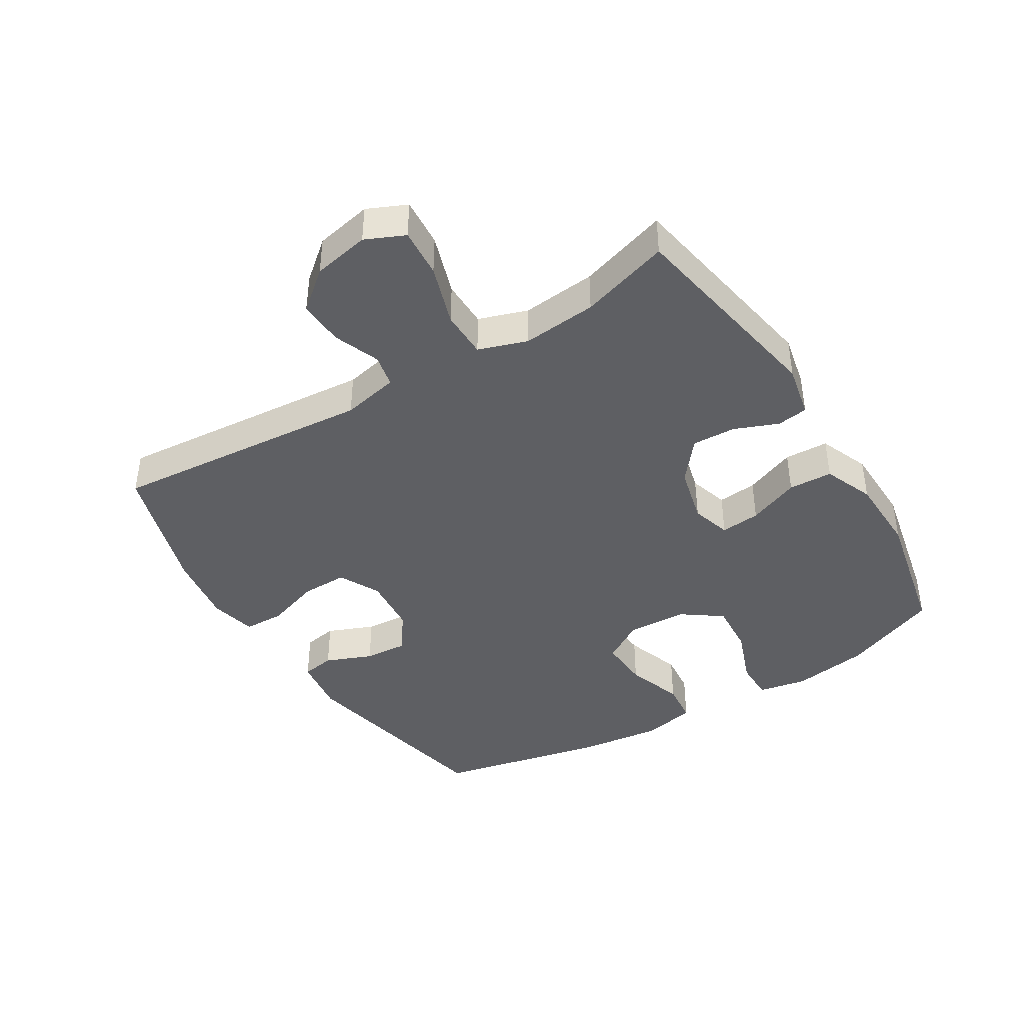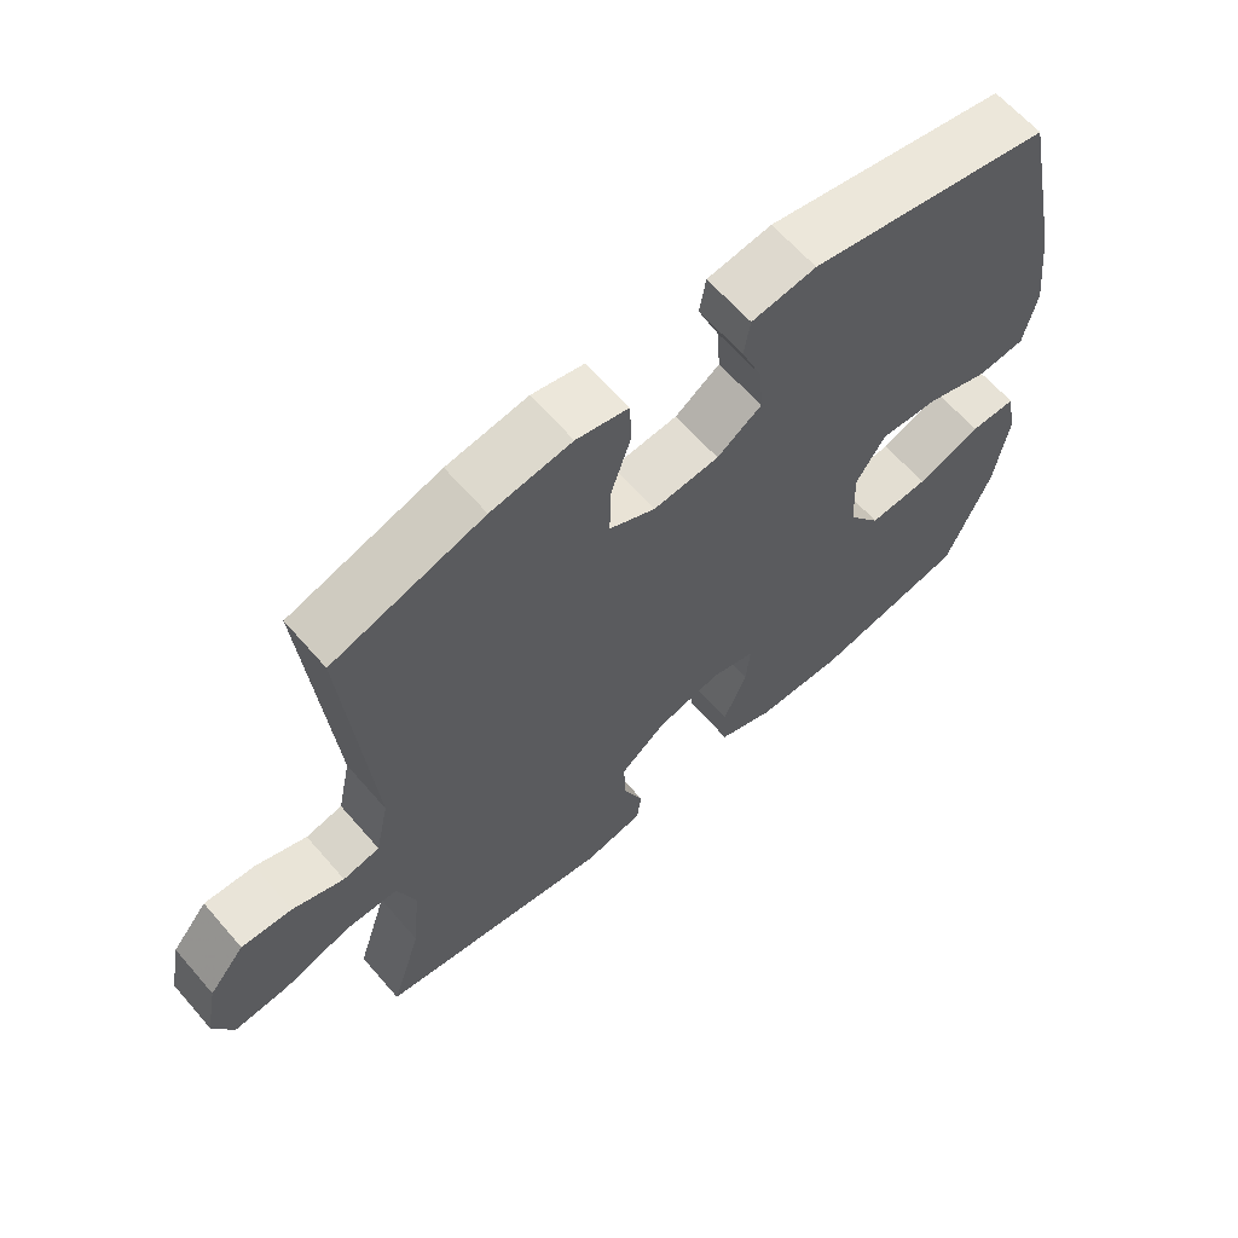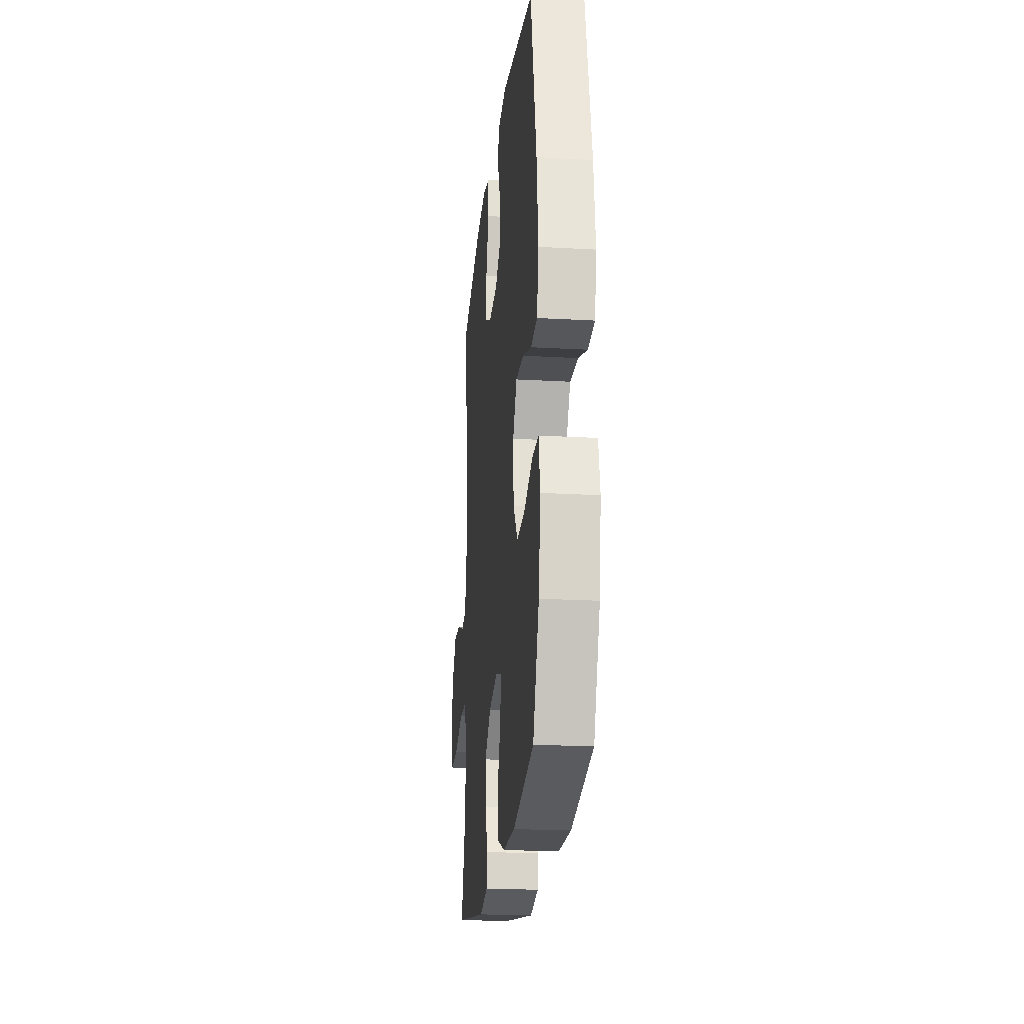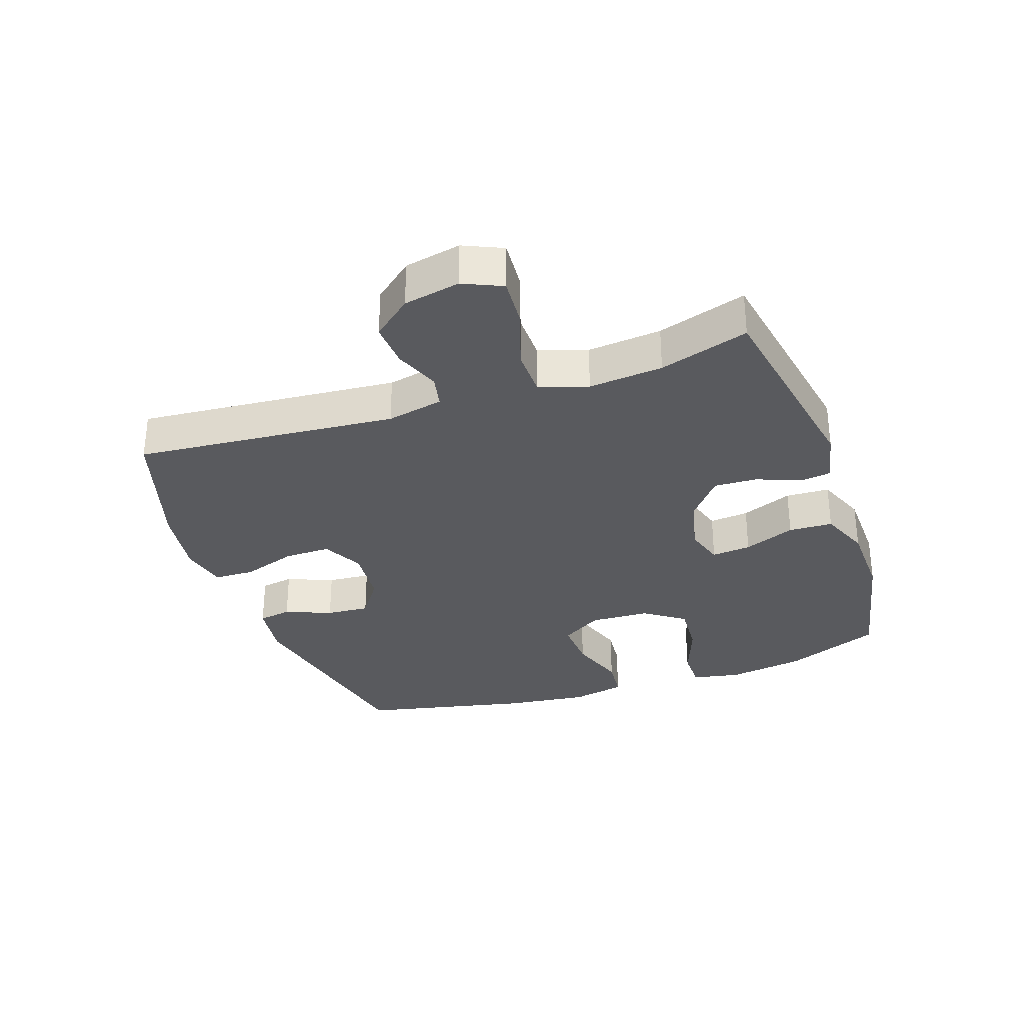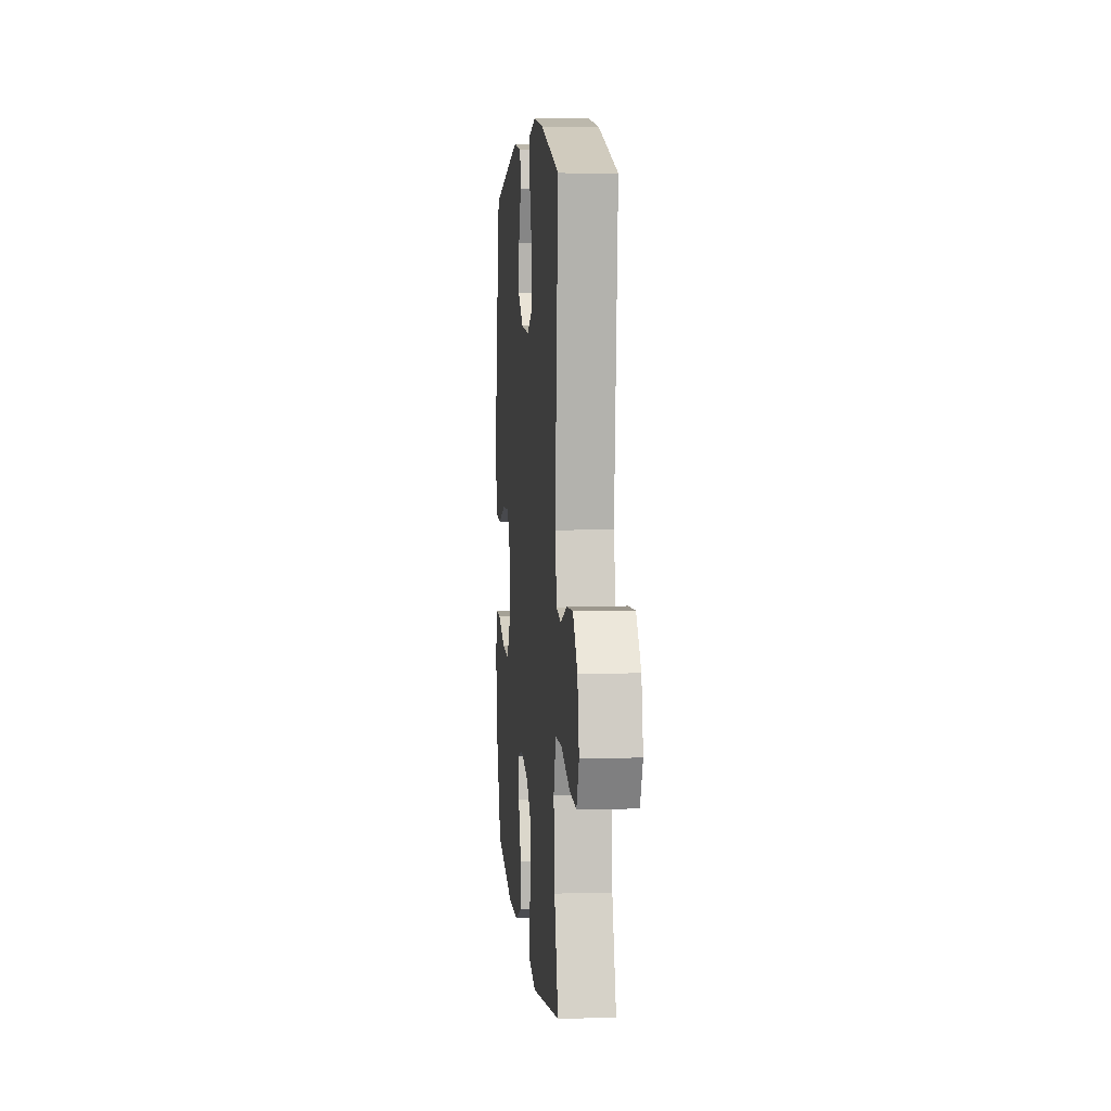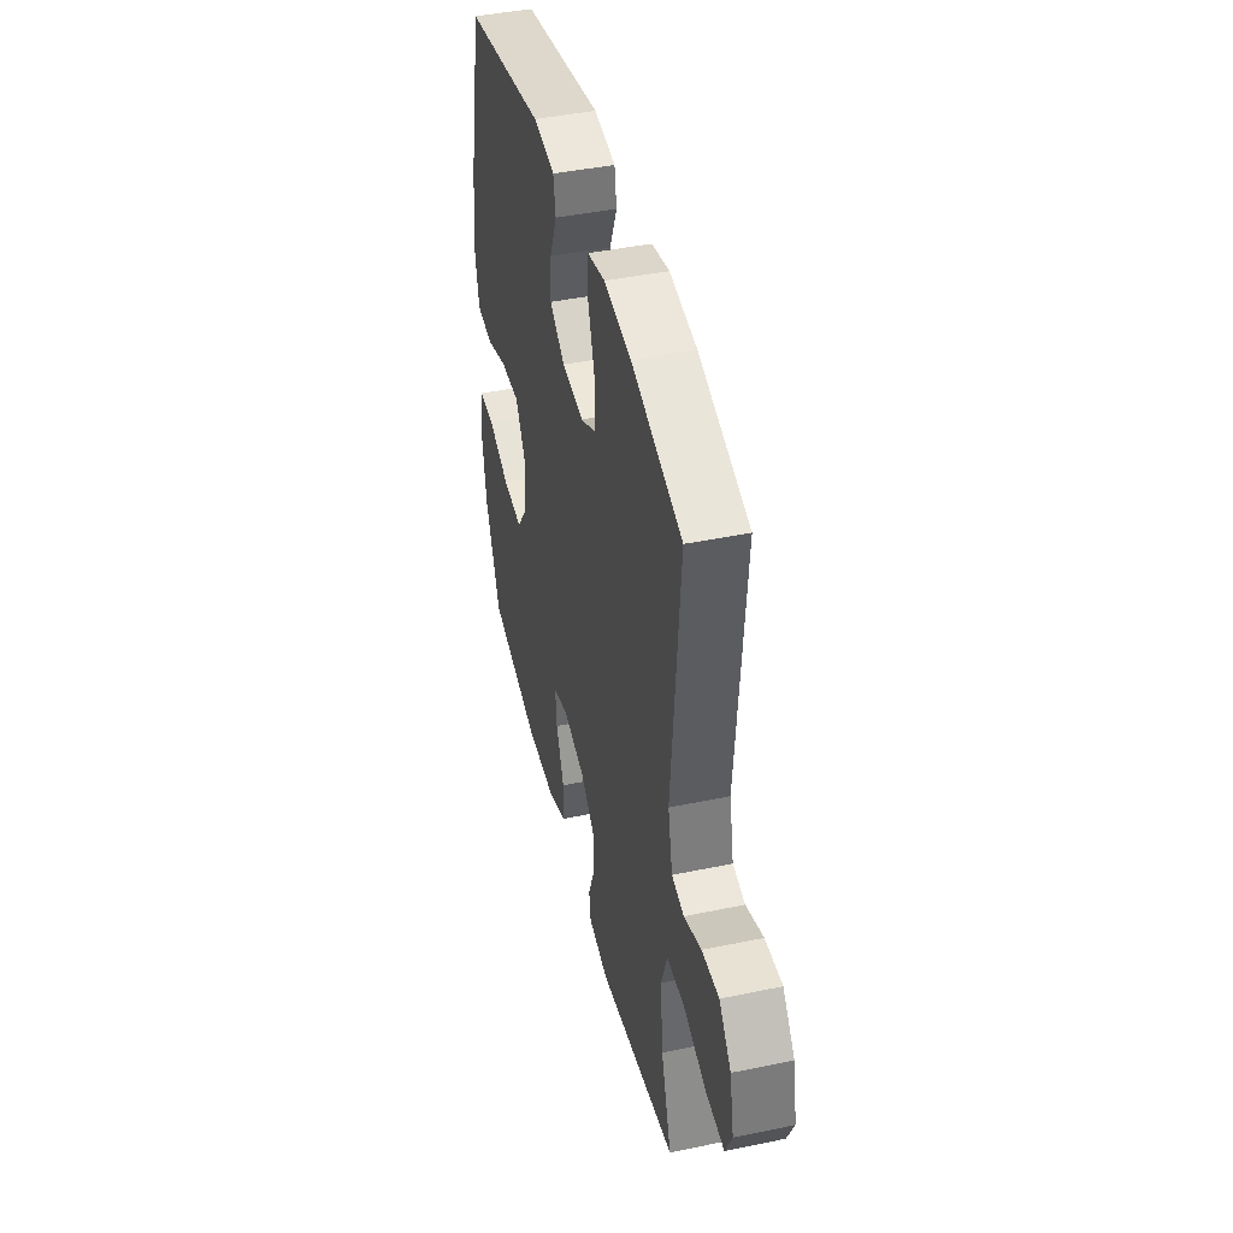
<metadata>
{"format":"obj","ext":"obj","renderer":"f3d","projection":"perspective","resolution":1024,"background":"white","views":[{"elev":-41.5,"azim":121.6,"up":"+Y"},{"elev":63.4,"azim":139.1,"up":"+Z"},{"elev":-21.3,"azim":-95.8,"up":"+Z"},{"elev":-31.7,"azim":109.1,"up":"+Y"},{"elev":6.1,"azim":84.8,"up":"+Z"},{"elev":43.4,"azim":76.2,"up":"+Z"}]}
</metadata>
<code>
v -0.5 0.07 -0.5
v -0.563 0.07 -0.346
v -0.582 0.07 -0.224
v -0.567 0.07 -0.146
v -0.502 0.07 -0.146
v -0.411 0.07 -0.18
v -0.327 0.07 -0.186
v -0.281 0.07 -0.122
v -0.277 0.07 -0.027
v -0.318 0.07 0.039
v -0.399 0.07 0.035
v -0.49 0.07 0.004
v -0.557 0.07 0.011
v -0.575 0.07 0.097
v -0.559 0.07 0.229
v -0.5 0.07 0.5
v -0.159 0.07 0.569
v -0.068 0.07 0.556
v -0.059 0.07 0.503
v -0.089 0.07 0.429
v -0.094 0.07 0.36
v -0.031 0.07 0.316
v 0.062 0.07 0.308
v 0.127 0.07 0.341
v 0.126 0.07 0.415
v 0.097 0.07 0.502
v 0.099 0.07 0.566
v 0.173 0.07 0.583
v 0.287 0.07 0.566
v 0.5 0.07 0.5
v 0.464 0.07 0.083
v 0.483 0.07 -0.007
v 0.535 0.07 -0.018
v 0.608 0.07 0.01
v 0.68 0.07 0.014
v 0.731 0.07 -0.048
v 0.749 0.07 -0.138
v 0.721 0.07 -0.2
v 0.643 0.07 -0.194
v 0.546 0.07 -0.162
v 0.471 0.07 -0.163
v 0.445 0.07 -0.24
v 0.456 0.07 -0.358
v 0.5 0.07 -0.5
v 0.166 0.07 -0.559
v 0.081 0.07 -0.541
v 0.074 0.07 -0.492
v 0.102 0.07 -0.422
v 0.105 0.07 -0.353
v 0.04 0.07 -0.3
v -0.052 0.07 -0.277
v -0.115 0.07 -0.296
v -0.109 0.07 -0.359
v -0.076 0.07 -0.441
v -0.079 0.07 -0.511
v -0.159 0.07 -0.543
v -0.284 0.07 -0.546
v -0.5 0 -0.5
v -0.563 0 -0.346
v -0.582 0 -0.224
v -0.567 0 -0.146
v -0.502 0 -0.146
v -0.411 0 -0.18
v -0.327 0 -0.186
v -0.281 0 -0.122
v -0.277 0 -0.027
v -0.318 0 0.039
v -0.399 0 0.035
v -0.49 0 0.004
v -0.557 0 0.011
v -0.575 0 0.097
v -0.559 0 0.229
v -0.5 0 0.5
v -0.159 0 0.569
v -0.068 0 0.556
v -0.059 0 0.503
v -0.089 0 0.429
v -0.094 0 0.36
v -0.031 0 0.316
v 0.062 0 0.308
v 0.127 0 0.341
v 0.126 0 0.415
v 0.097 0 0.502
v 0.099 0 0.566
v 0.173 0 0.583
v 0.287 0 0.566
v 0.5 0 0.5
v 0.464 0 0.083
v 0.483 0 -0.007
v 0.535 0 -0.018
v 0.608 0 0.01
v 0.68 0 0.014
v 0.731 0 -0.048
v 0.749 0 -0.138
v 0.721 0 -0.2
v 0.643 0 -0.194
v 0.546 0 -0.162
v 0.471 0 -0.163
v 0.445 0 -0.24
v 0.456 0 -0.358
v 0.5 0 -0.5
v 0.166 0 -0.559
v 0.081 0 -0.541
v 0.074 0 -0.492
v 0.102 0 -0.422
v 0.105 0 -0.353
v 0.04 0 -0.3
v -0.052 0 -0.277
v -0.115 0 -0.296
v -0.109 0 -0.359
v -0.076 0 -0.441
v -0.079 0 -0.511
v -0.159 0 -0.543
v -0.284 0 -0.546
f 4 5 6
f 3 4 6
f 2 3 6
f 1 2 6
f 57 1 6
f 56 57 6
f 55 56 6
f 54 55 6
f 53 54 6
f 52 53 6 7
f 51 52 7 8
f 50 51 8 9
f 49 50 9 10
f 46 47 48
f 45 46 48
f 44 45 48
f 43 44 48
f 42 43 48 49
f 41 42 49 10
f 38 39 40
f 37 38 40
f 36 37 40
f 35 36 40
f 34 35 40
f 33 34 40
f 40 41 10
f 33 40 10
f 32 33 10
f 29 30 31
f 28 29 31
f 27 28 31
f 26 27 31
f 25 26 31
f 24 25 31 32
f 23 24 32 10
f 18 19 20
f 17 18 20
f 16 17 20
f 15 16 20
f 14 15 20
f 13 14 20
f 12 13 20
f 11 12 20
f 11 20 21
f 22 23 10 11
f 11 21 22
f 63 62 61
f 63 61 60
f 63 60 59
f 63 59 58
f 63 58 114
f 63 114 113
f 63 113 112
f 63 112 111
f 63 111 110
f 64 63 110 109
f 65 64 109 108
f 66 65 108 107
f 67 66 107 106
f 105 104 103
f 105 103 102
f 105 102 101
f 105 101 100
f 106 105 100 99
f 67 106 99 98
f 97 96 95
f 97 95 94
f 97 94 93
f 97 93 92
f 97 92 91
f 97 91 90
f 67 98 97
f 67 97 90
f 67 90 89
f 88 87 86
f 88 86 85
f 88 85 84
f 88 84 83
f 88 83 82
f 89 88 82 81
f 67 89 81 80
f 77 76 75
f 77 75 74
f 77 74 73
f 77 73 72
f 77 72 71
f 77 71 70
f 77 70 69
f 77 69 68
f 78 77 68
f 68 67 80 79
f 79 78 68
f 1 58 59 2
f 2 59 60 3
f 3 60 61 4
f 4 61 62 5
f 5 62 63 6
f 6 63 64 7
f 7 64 65 8
f 8 65 66 9
f 9 66 67 10
f 10 67 68 11
f 11 68 69 12
f 12 69 70 13
f 13 70 71 14
f 14 71 72 15
f 15 72 73 16
f 16 73 74 17
f 17 74 75 18
f 18 75 76 19
f 19 76 77 20
f 20 77 78 21
f 21 78 79 22
f 22 79 80 23
f 23 80 81 24
f 24 81 82 25
f 25 82 83 26
f 26 83 84 27
f 27 84 85 28
f 28 85 86 29
f 29 86 87 30
f 30 87 88 31
f 31 88 89 32
f 32 89 90 33
f 33 90 91 34
f 34 91 92 35
f 35 92 93 36
f 36 93 94 37
f 37 94 95 38
f 38 95 96 39
f 39 96 97 40
f 40 97 98 41
f 41 98 99 42
f 42 99 100 43
f 43 100 101 44
f 44 101 102 45
f 45 102 103 46
f 46 103 104 47
f 47 104 105 48
f 48 105 106 49
f 49 106 107 50
f 50 107 108 51
f 51 108 109 52
f 52 109 110 53
f 53 110 111 54
f 54 111 112 55
f 55 112 113 56
f 56 113 114 57
f 57 114 58 1

</code>
